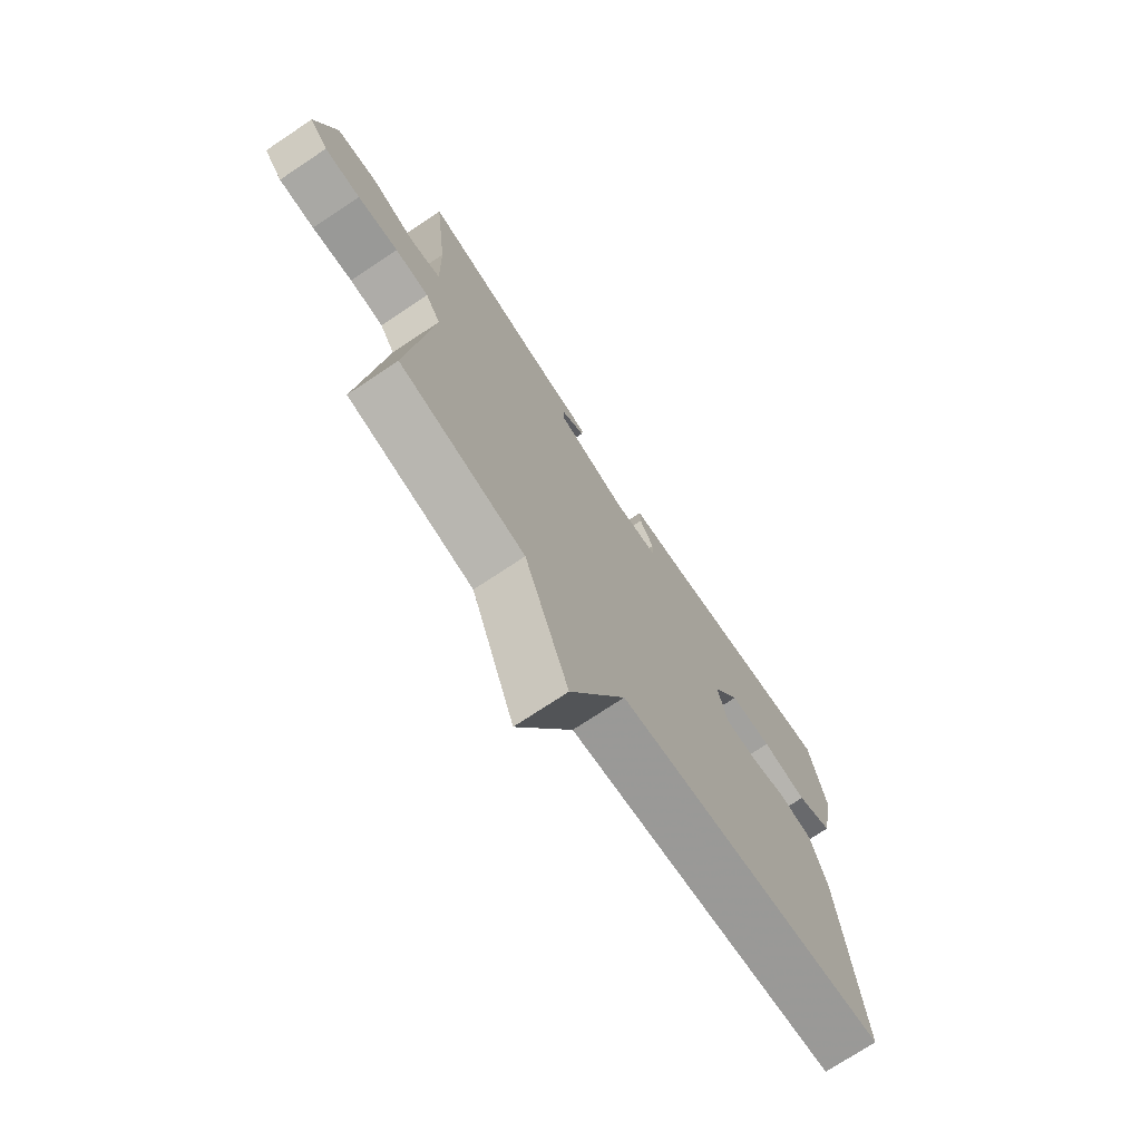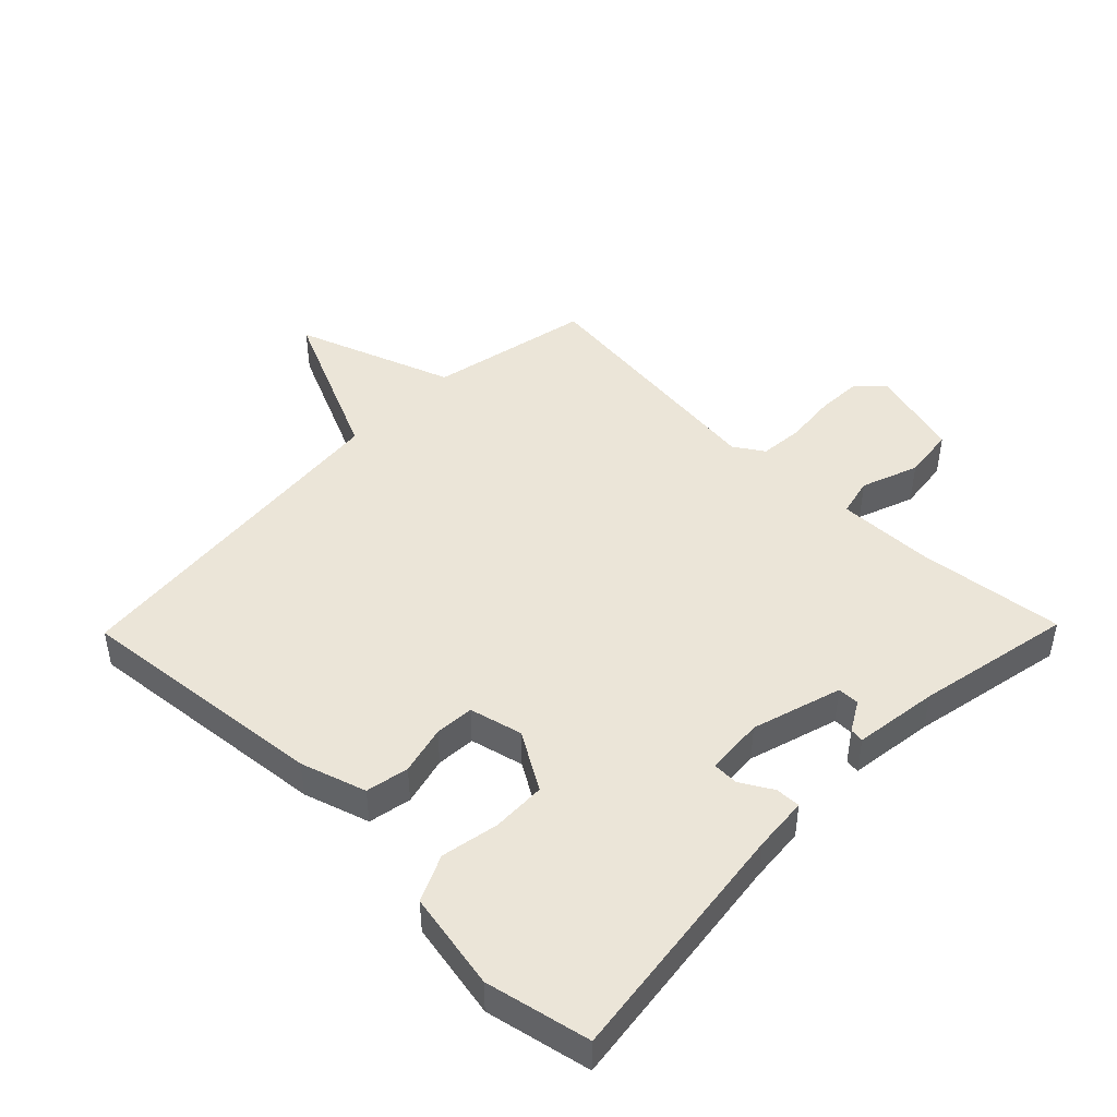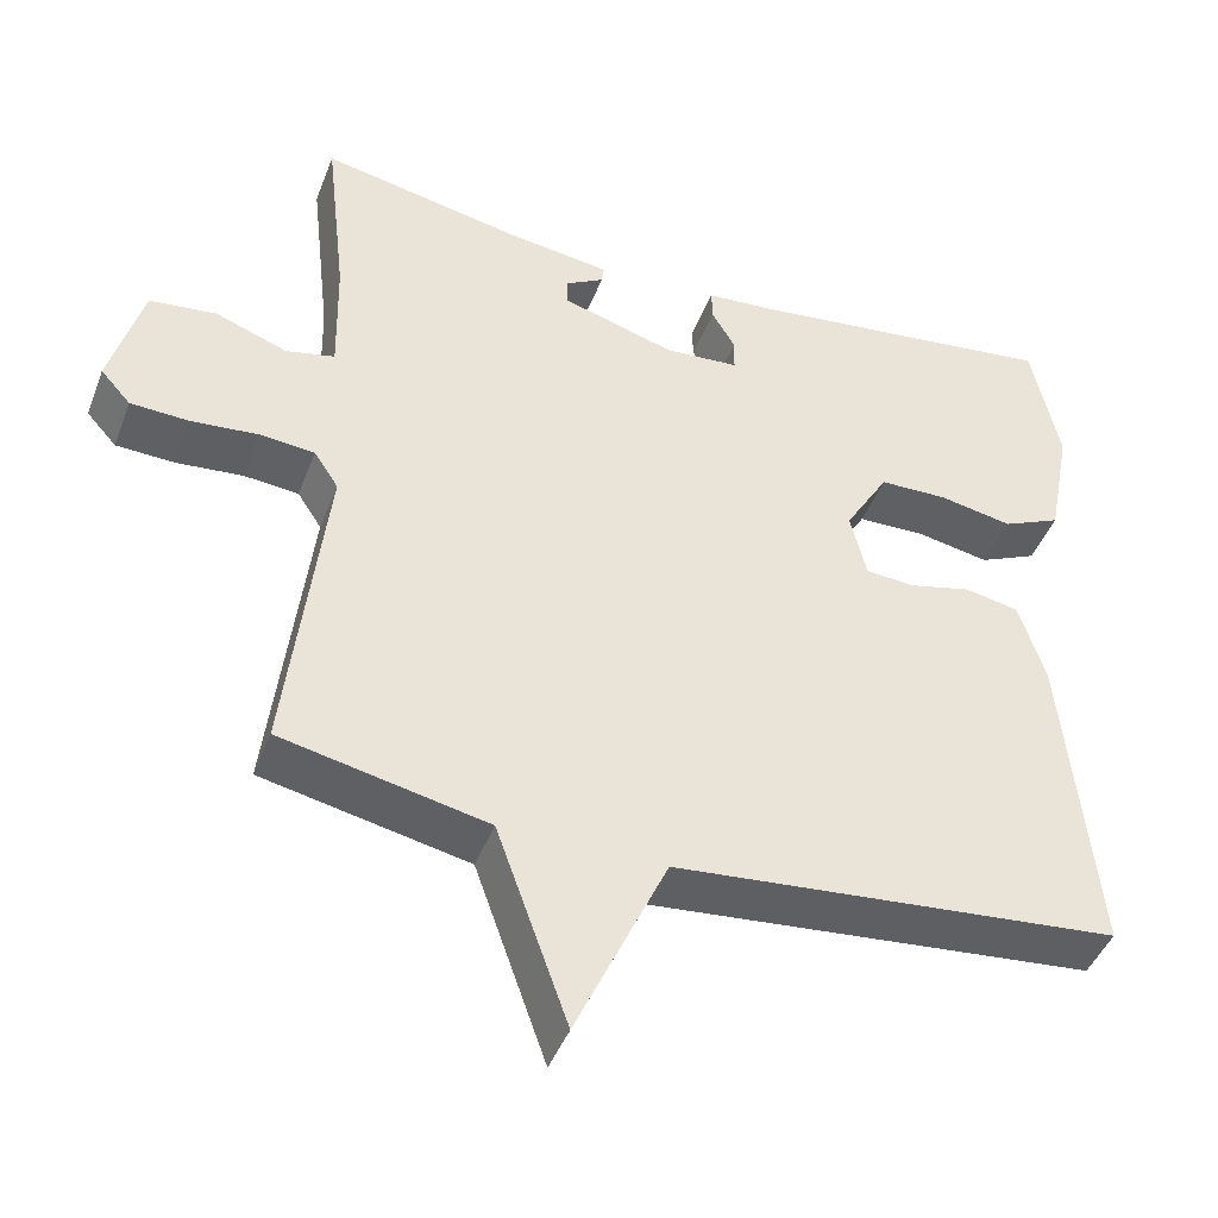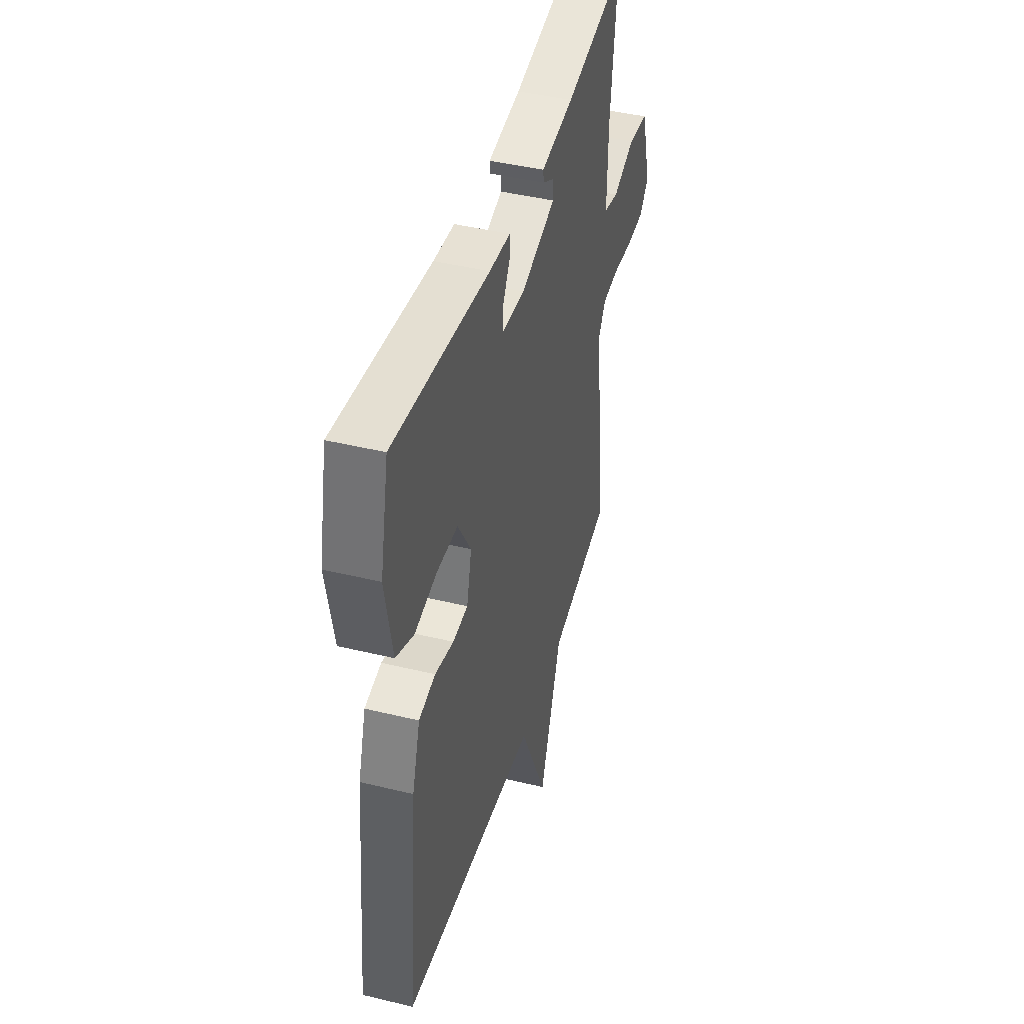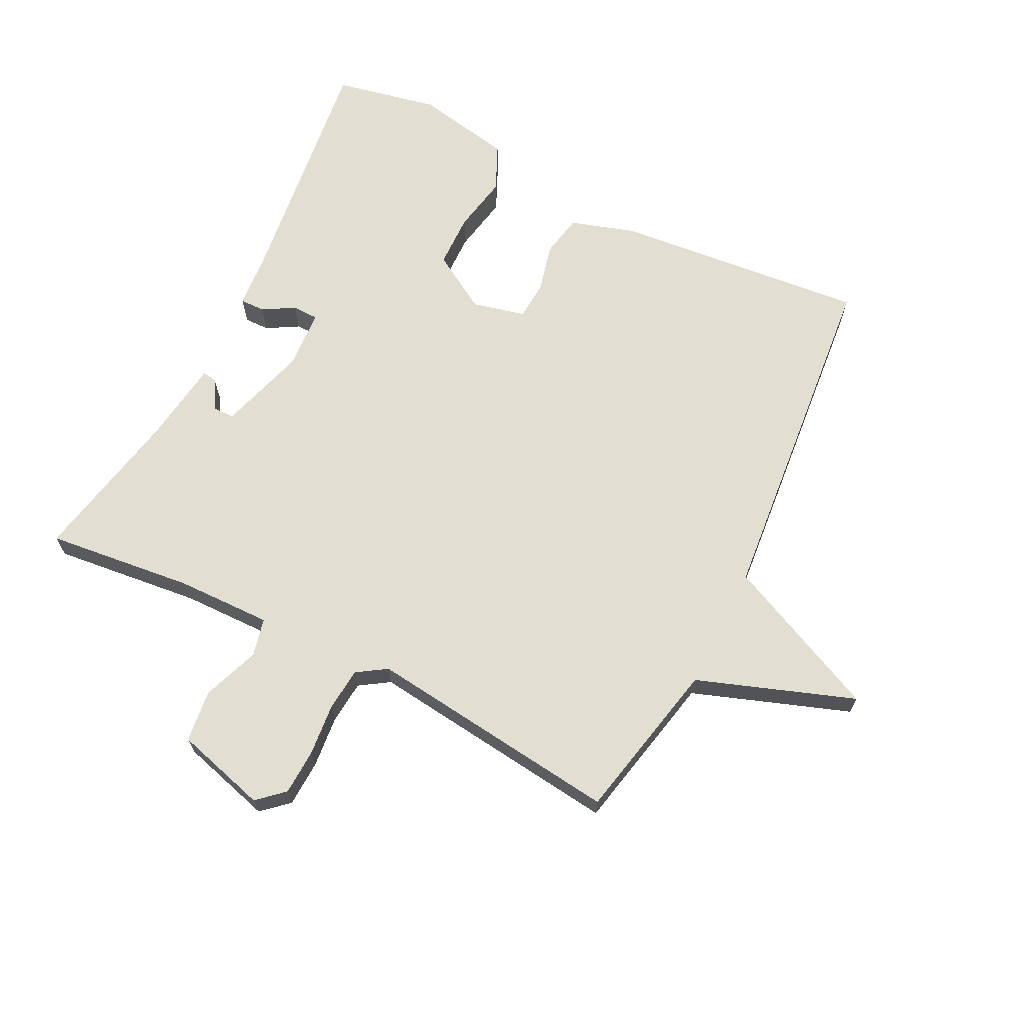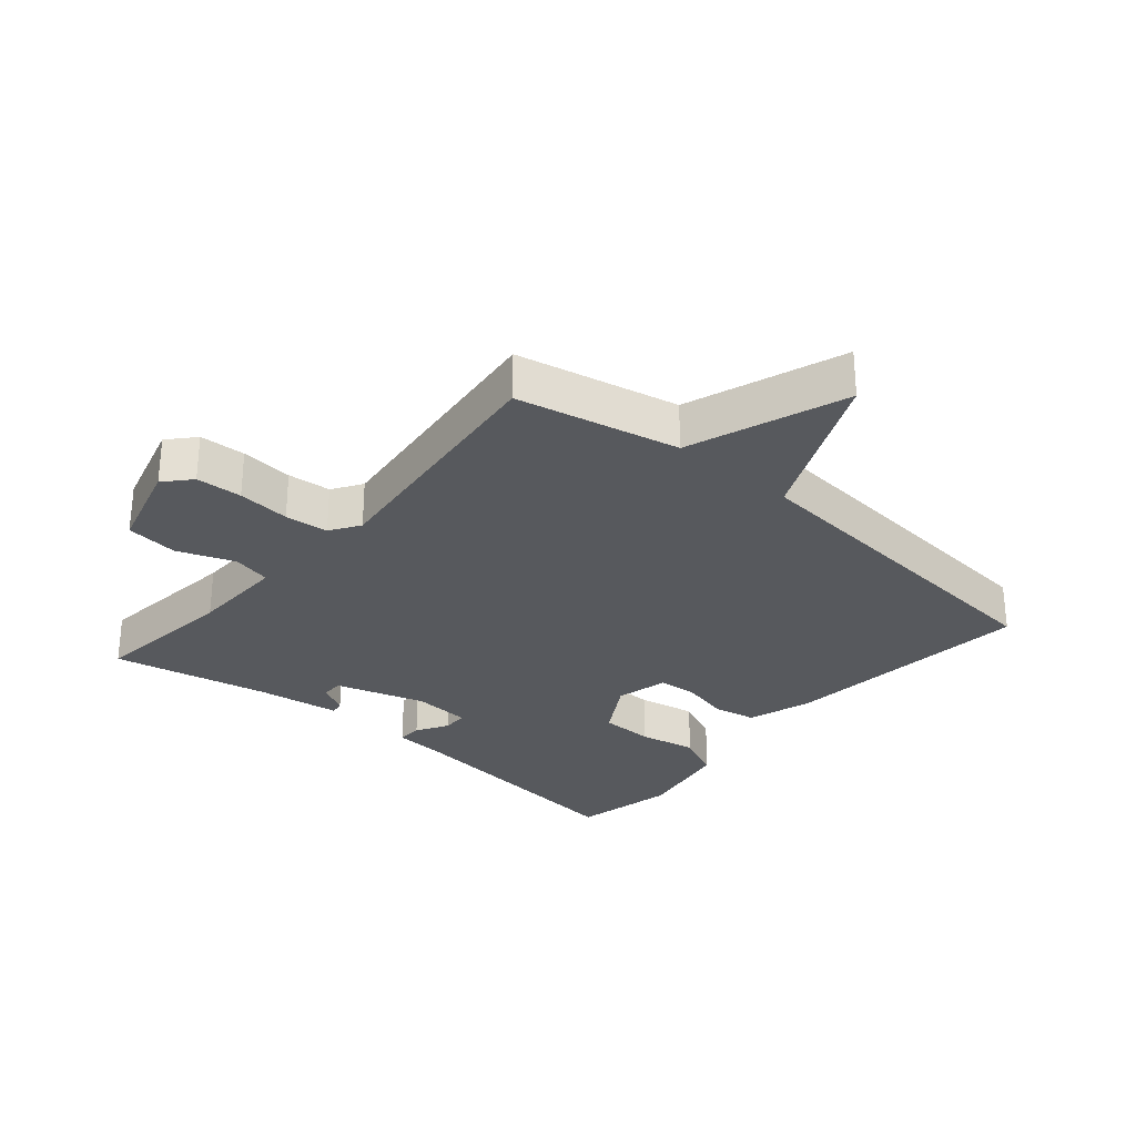
<metadata>
{"format":"obj","ext":"obj","renderer":"f3d","projection":"perspective","resolution":1024,"background":"white","views":[{"elev":-73.2,"azim":123.7,"up":"+Z"},{"elev":45.9,"azim":-45.7,"up":"+Y"},{"elev":-44.2,"azim":159.7,"up":"+Z"},{"elev":43.6,"azim":-74.0,"up":"+Z"},{"elev":67.4,"azim":116.7,"up":"+Y"},{"elev":-29.1,"azim":139.5,"up":"+Y"}]}
</metadata>
<code>
v -0.5 0.07 -0.5
v -0.461 0.07 -0.105
v -0.429 0.07 -0.003
v -0.362 0.07 0.01
v -0.286 0.07 -0.009
v -0.225 0.07 -0.005
v -0.205 0.07 0.078
v -0.259 0.07 0.168
v -0.343 0.07 0.17
v -0.433 0.07 0.153
v -0.505 0.07 0.186
v -0.534 0.07 0.338
v -0.5 0.07 0.5
v -0.113 0.07 0.451
v -0.028 0.07 0.444
v -0.029 0.07 0.405
v -0.058 0.07 0.355
v -0.057 0.07 0.315
v 0.034 0.07 0.308
v 0.174 0.07 0.35
v 0.174 0.07 0.384
v 0.127 0.07 0.411
v 0.124 0.07 0.433
v 0.256 0.07 0.451
v 0.5 0.07 0.5
v 0.474 0.07 0.27
v 0.471 0.07 0.121
v 0.531 0.07 0.107
v 0.62 0.07 0.14
v 0.702 0.07 0.13
v 0.742 0.07 -0.013
v 0.705 0.07 -0.054
v 0.633 0.07 -0.057
v 0.551 0.07 -0.049
v 0.483 0.07 -0.055
v 0.453 0.07 -0.101
v 0.5 0.07 -0.5
v 0.247 0.07 -0.553
v 0.159 0.07 -0.799
v 0.047 0.07 -0.553
v -0.5 0 -0.5
v -0.461 0 -0.105
v -0.429 0 -0.003
v -0.362 0 0.01
v -0.286 0 -0.009
v -0.225 0 -0.005
v -0.205 0 0.078
v -0.259 0 0.168
v -0.343 0 0.17
v -0.433 0 0.153
v -0.505 0 0.186
v -0.534 0 0.338
v -0.5 0 0.5
v -0.113 0 0.451
v -0.028 0 0.444
v -0.029 0 0.405
v -0.058 0 0.355
v -0.057 0 0.315
v 0.034 0 0.308
v 0.174 0 0.35
v 0.174 0 0.384
v 0.127 0 0.411
v 0.124 0 0.433
v 0.256 0 0.451
v 0.5 0 0.5
v 0.474 0 0.27
v 0.471 0 0.121
v 0.531 0 0.107
v 0.62 0 0.14
v 0.702 0 0.13
v 0.742 0 -0.013
v 0.705 0 -0.054
v 0.633 0 -0.057
v 0.551 0 -0.049
v 0.483 0 -0.055
v 0.453 0 -0.101
v 0.5 0 -0.5
v 0.247 0 -0.553
v 0.159 0 -0.799
v 0.047 0 -0.553
f 38 39 40
f 1 2 3
f 40 1 3
f 38 40 3
f 37 38 3
f 36 37 3
f 35 36 3
f 34 35 3
f 32 33 34
f 31 32 34
f 30 31 34
f 29 30 34
f 28 29 34
f 27 28 34
f 24 25 26
f 23 24 26
f 22 23 26
f 21 22 26
f 20 21 26 27
f 19 20 27 34
f 14 15 16 17
f 14 17 18
f 13 14 18
f 12 13 18
f 11 12 18
f 10 11 18
f 9 10 18
f 8 9 18 19
f 3 4 5
f 34 3 5
f 34 5 6
f 7 8 19 34
f 6 7 34
f 80 79 78
f 43 42 41
f 43 41 80
f 43 80 78
f 43 78 77
f 43 77 76
f 43 76 75
f 43 75 74
f 74 73 72
f 74 72 71
f 74 71 70
f 74 70 69
f 74 69 68
f 74 68 67
f 66 65 64
f 66 64 63
f 66 63 62
f 66 62 61
f 67 66 61 60
f 74 67 60 59
f 57 56 55 54
f 58 57 54
f 58 54 53
f 58 53 52
f 58 52 51
f 58 51 50
f 58 50 49
f 59 58 49 48
f 45 44 43
f 45 43 74
f 46 45 74
f 74 59 48 47
f 74 47 46
f 1 41 42 2
f 2 42 43 3
f 3 43 44 4
f 4 44 45 5
f 5 45 46 6
f 6 46 47 7
f 7 47 48 8
f 8 48 49 9
f 9 49 50 10
f 10 50 51 11
f 11 51 52 12
f 12 52 53 13
f 13 53 54 14
f 14 54 55 15
f 15 55 56 16
f 16 56 57 17
f 17 57 58 18
f 18 58 59 19
f 19 59 60 20
f 20 60 61 21
f 21 61 62 22
f 22 62 63 23
f 23 63 64 24
f 24 64 65 25
f 25 65 66 26
f 26 66 67 27
f 27 67 68 28
f 28 68 69 29
f 29 69 70 30
f 30 70 71 31
f 31 71 72 32
f 32 72 73 33
f 33 73 74 34
f 34 74 75 35
f 35 75 76 36
f 36 76 77 37
f 37 77 78 38
f 38 78 79 39
f 39 79 80 40
f 40 80 41 1

</code>
